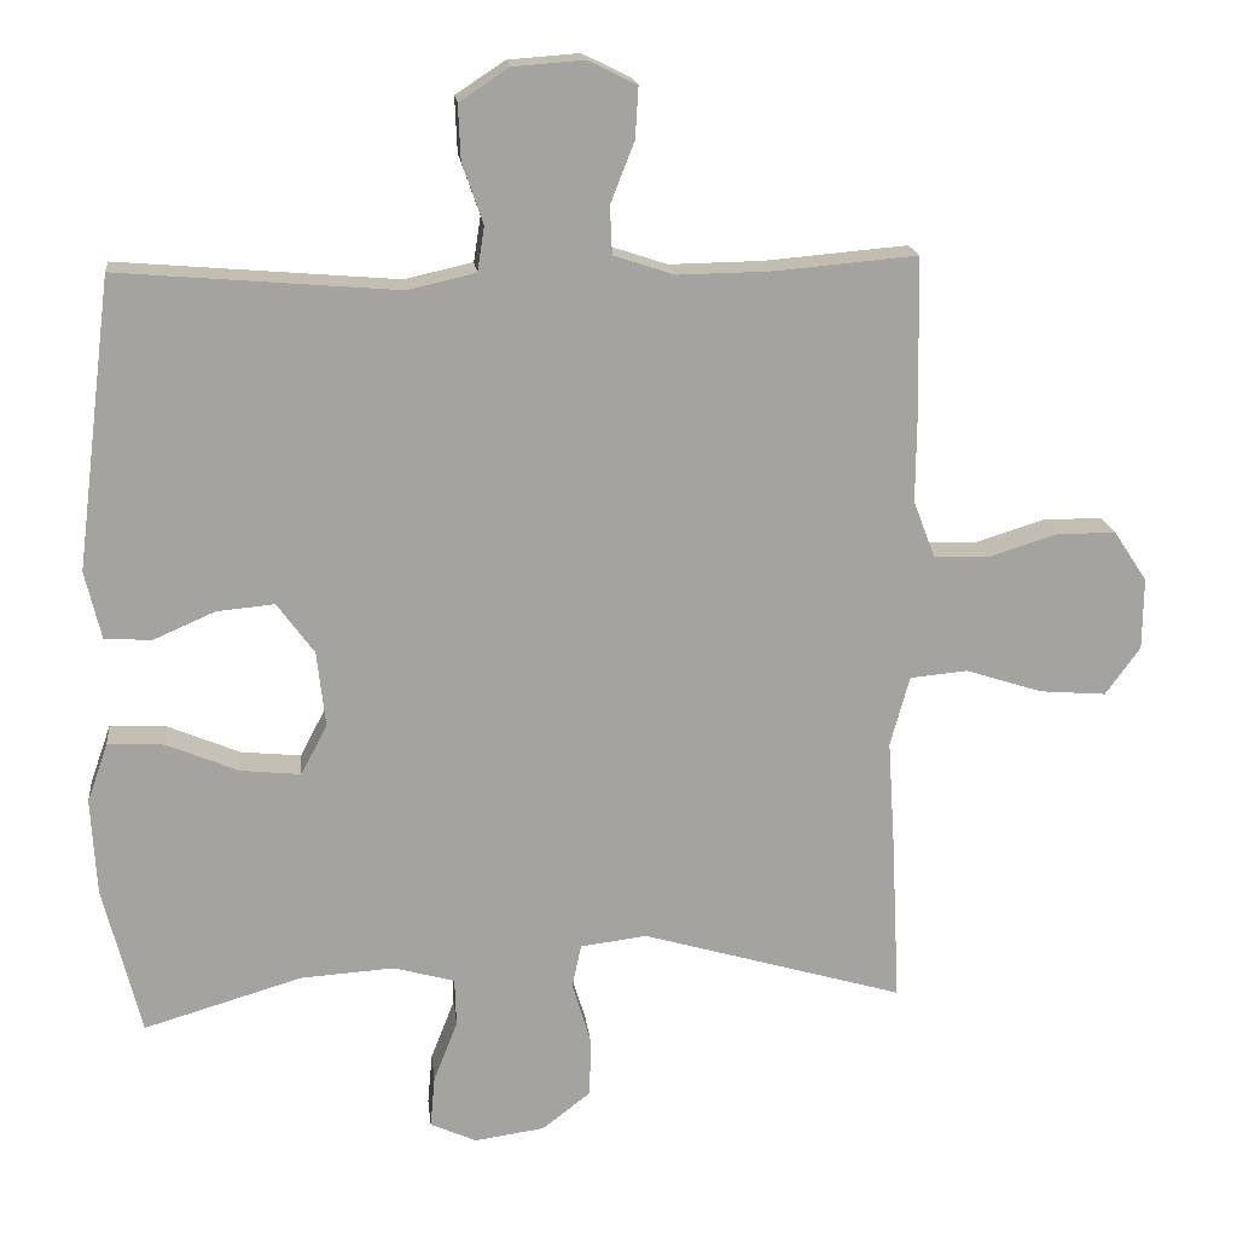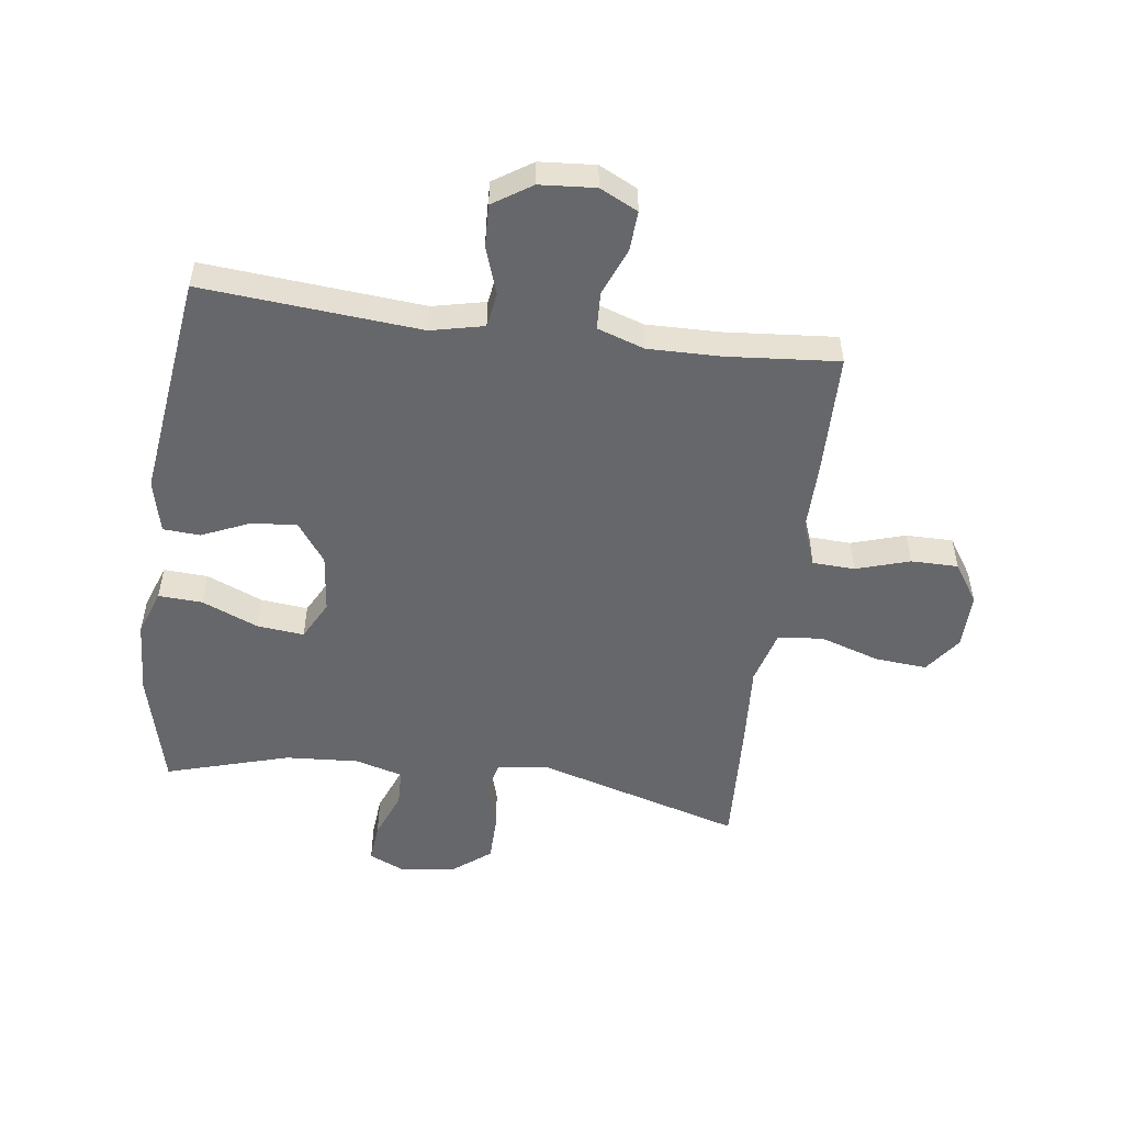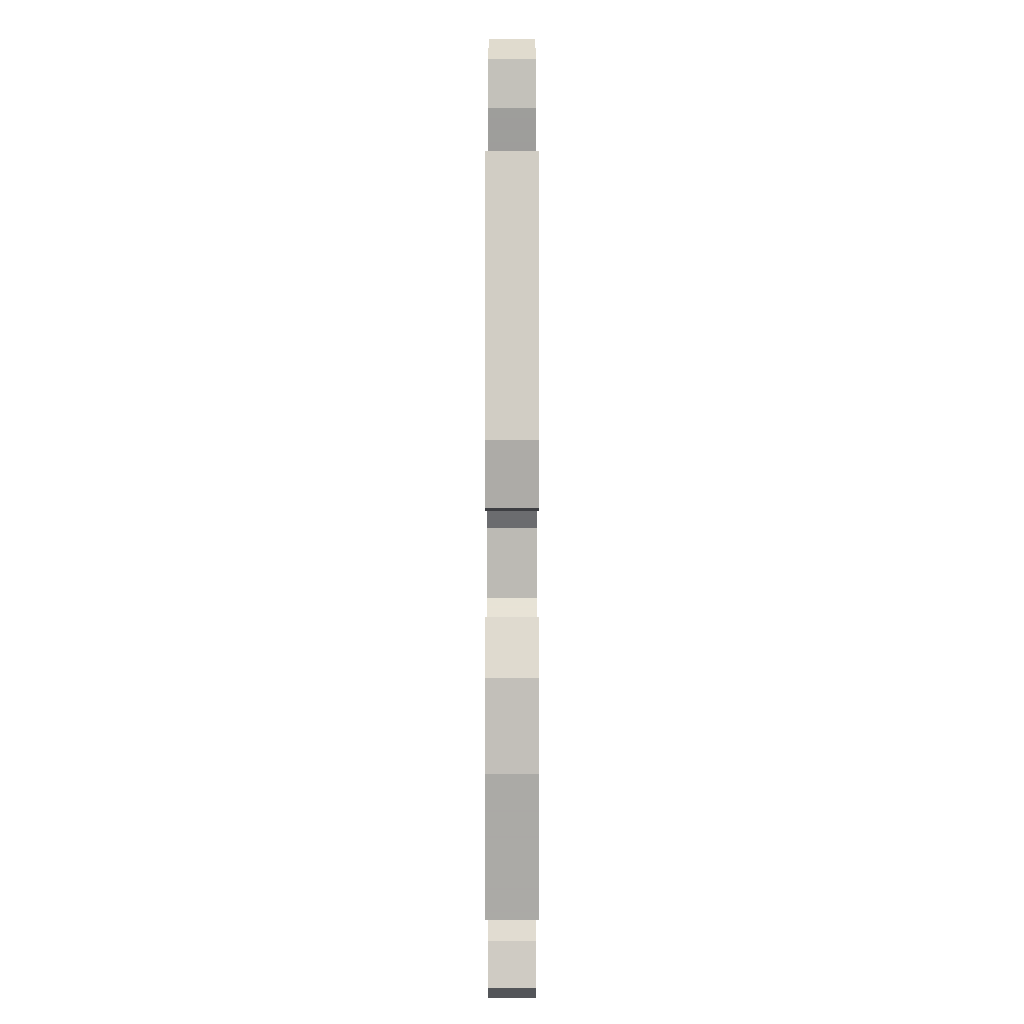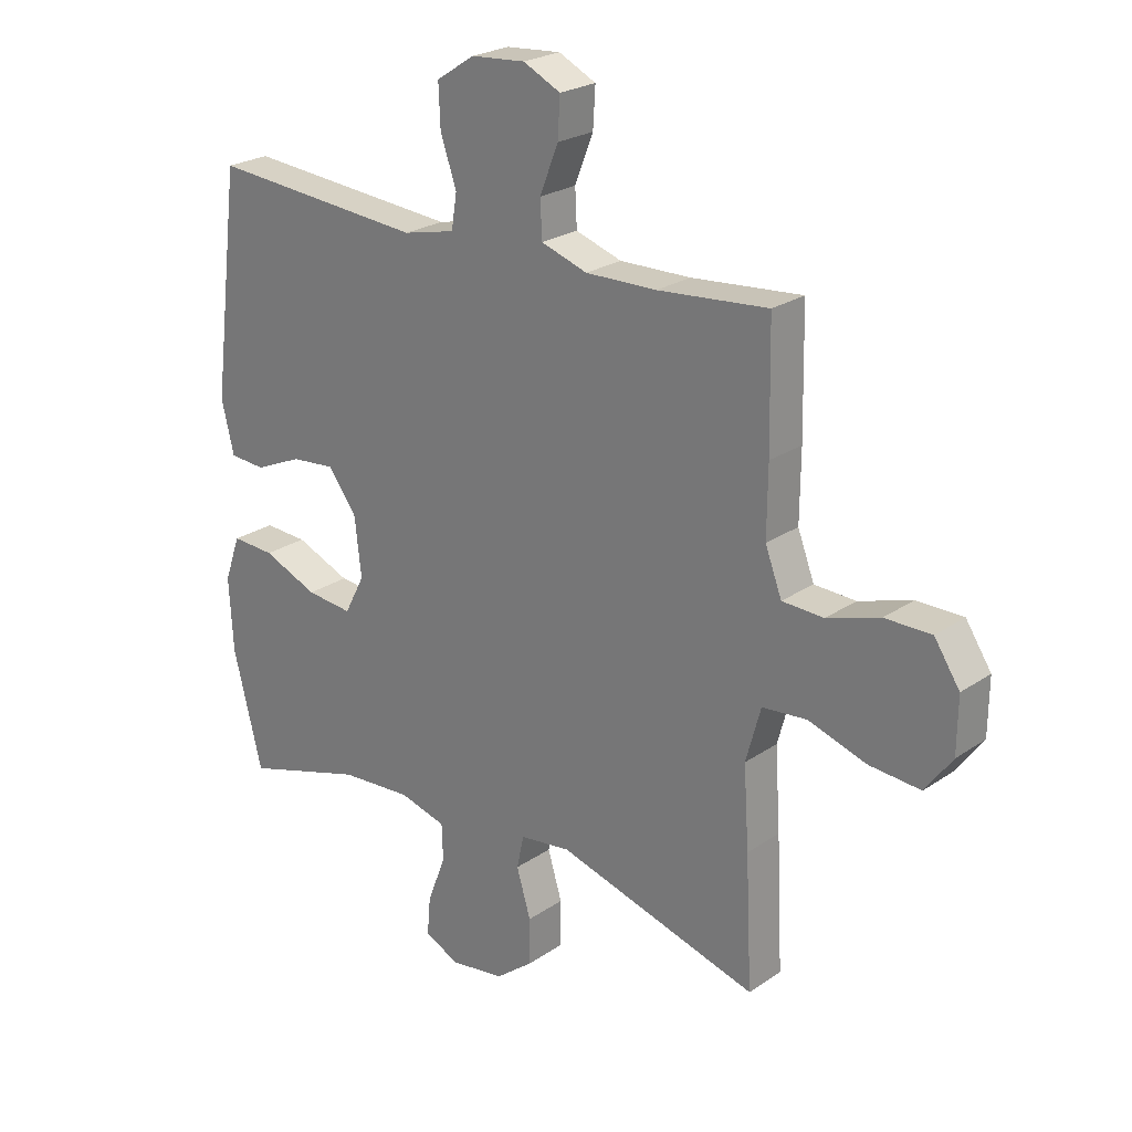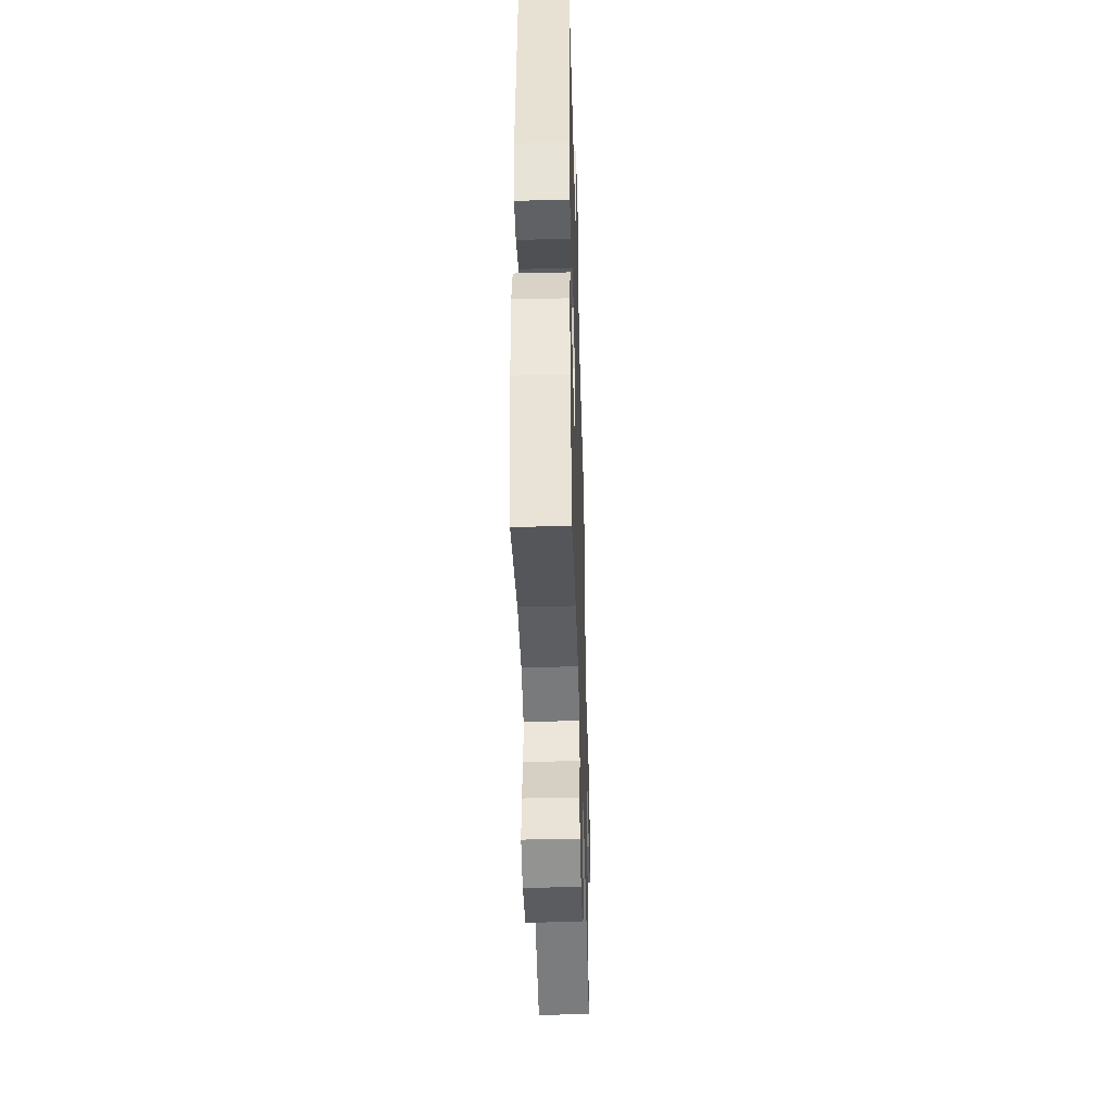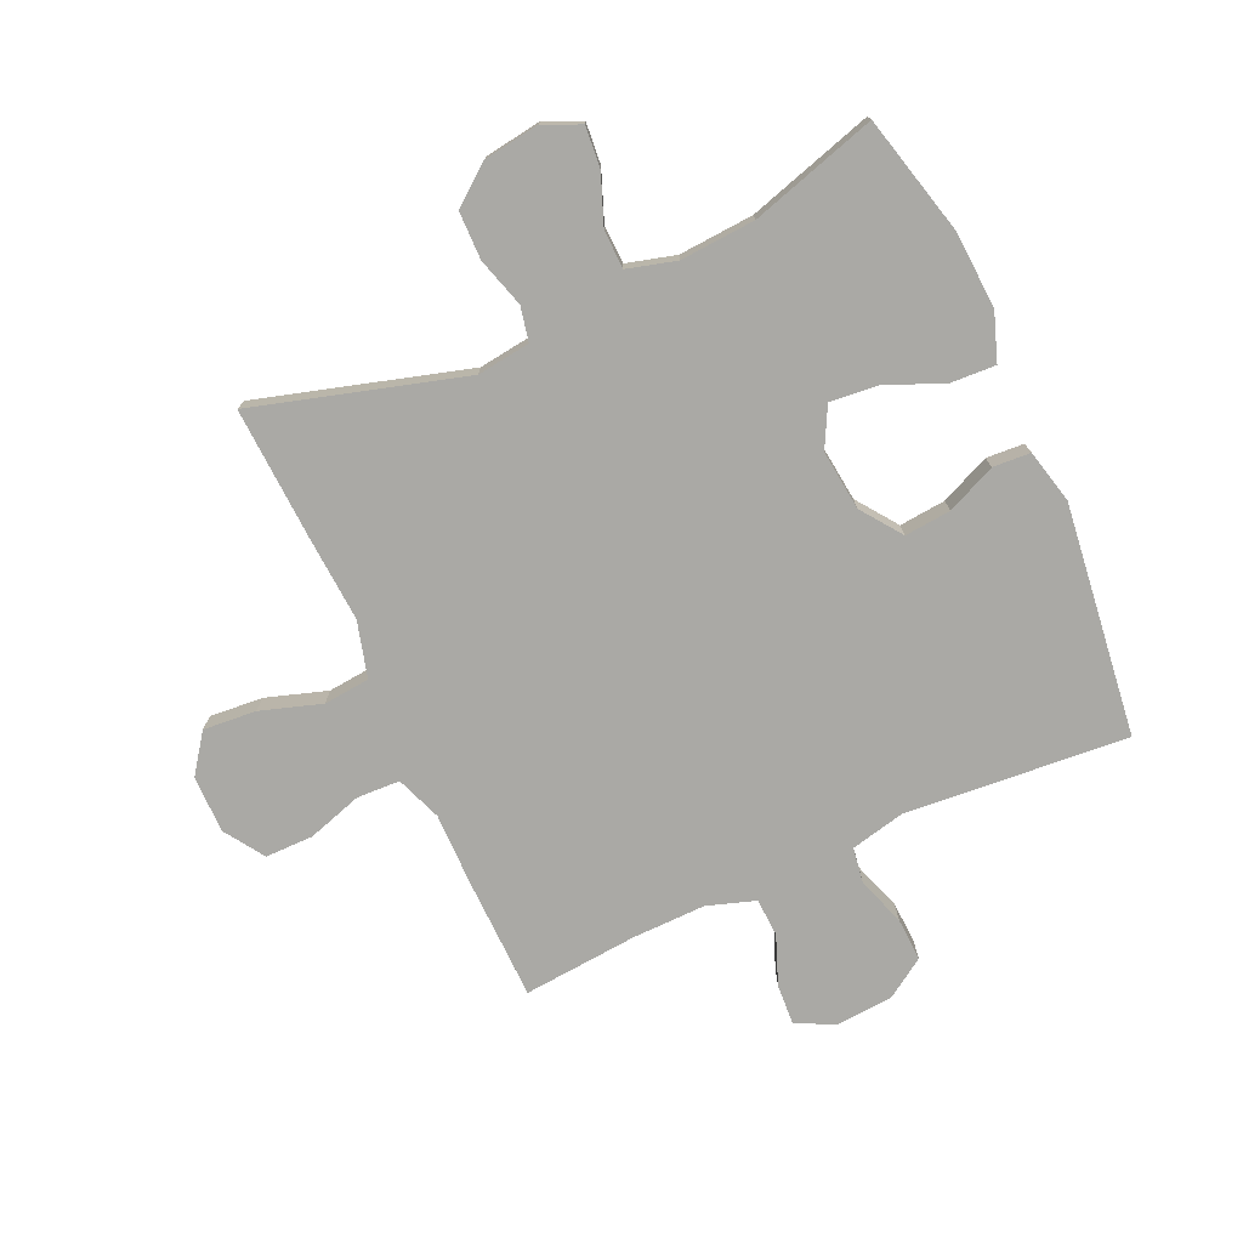
<metadata>
{"format":"obj","ext":"obj","renderer":"f3d","projection":"perspective","resolution":1024,"background":"white","views":[{"elev":17.5,"azim":-6.3,"up":"+Z"},{"elev":-52.1,"azim":-7.7,"up":"+Y"},{"elev":0.2,"azim":-90.0,"up":"+Z"},{"elev":23.8,"azim":41.5,"up":"+Z"},{"elev":-42.5,"azim":-88.4,"up":"+Z"},{"elev":-75.3,"azim":-155.6,"up":"+Y"}]}
</metadata>
<code>
v -0.5 0.07 -0.5
v -0.549 0.07 -0.305
v -0.556 0.07 -0.181
v -0.529 0.07 -0.104
v -0.456 0.07 -0.108
v -0.363 0.07 -0.147
v -0.285 0.07 -0.155
v -0.251 0.07 -0.09
v -0.262 0.07 0.008
v -0.31 0.07 0.074
v -0.385 0.07 0.067
v -0.465 0.07 0.032
v -0.526 0.07 0.036
v -0.547 0.07 0.124
v -0.5 0.07 0.5
v -0.138 0.07 0.47
v -0.05 0.07 0.49
v -0.041 0.07 0.548
v -0.068 0.07 0.626
v -0.071 0.07 0.697
v -0.007 0.07 0.739
v 0.085 0.07 0.746
v 0.148 0.07 0.715
v 0.144 0.07 0.649
v 0.113 0.07 0.57
v 0.116 0.07 0.508
v 0.194 0.07 0.482
v 0.314 0.07 0.484
v 0.5 0.07 0.5
v 0.504 0.07 0.298
v 0.503 0.07 0.183
v 0.531 0.07 0.109
v 0.601 0.07 0.106
v 0.69 0.07 0.134
v 0.768 0.07 0.134
v 0.811 0.07 0.069
v 0.81 0.07 -0.024
v 0.765 0.07 -0.086
v 0.679 0.07 -0.079
v 0.58 0.07 -0.047
v 0.505 0.07 -0.054
v 0.48 0.07 -0.145
v 0.489 0.07 -0.281
v 0.5 0.07 -0.5
v 0.16 0.07 -0.401
v 0.074 0.07 -0.412
v 0.062 0.07 -0.468
v 0.086 0.07 -0.548
v 0.085 0.07 -0.626
v 0.022 0.07 -0.675
v -0.069 0.07 -0.688
v -0.129 0.07 -0.661
v -0.123 0.07 -0.595
v -0.092 0.07 -0.515
v -0.094 0.07 -0.453
v -0.173 0.07 -0.431
v -0.295 0.07 -0.439
v -0.5 0 -0.5
v -0.549 0 -0.305
v -0.556 0 -0.181
v -0.529 0 -0.104
v -0.456 0 -0.108
v -0.363 0 -0.147
v -0.285 0 -0.155
v -0.251 0 -0.09
v -0.262 0 0.008
v -0.31 0 0.074
v -0.385 0 0.067
v -0.465 0 0.032
v -0.526 0 0.036
v -0.547 0 0.124
v -0.5 0 0.5
v -0.138 0 0.47
v -0.05 0 0.49
v -0.041 0 0.548
v -0.068 0 0.626
v -0.071 0 0.697
v -0.007 0 0.739
v 0.085 0 0.746
v 0.148 0 0.715
v 0.144 0 0.649
v 0.113 0 0.57
v 0.116 0 0.508
v 0.194 0 0.482
v 0.314 0 0.484
v 0.5 0 0.5
v 0.504 0 0.298
v 0.503 0 0.183
v 0.531 0 0.109
v 0.601 0 0.106
v 0.69 0 0.134
v 0.768 0 0.134
v 0.811 0 0.069
v 0.81 0 -0.024
v 0.765 0 -0.086
v 0.679 0 -0.079
v 0.58 0 -0.047
v 0.505 0 -0.054
v 0.48 0 -0.145
v 0.489 0 -0.281
v 0.5 0 -0.5
v 0.16 0 -0.401
v 0.074 0 -0.412
v 0.062 0 -0.468
v 0.086 0 -0.548
v 0.085 0 -0.626
v 0.022 0 -0.675
v -0.069 0 -0.688
v -0.129 0 -0.661
v -0.123 0 -0.595
v -0.092 0 -0.515
v -0.094 0 -0.453
v -0.173 0 -0.431
v -0.295 0 -0.439
f 52 53 54
f 51 52 54
f 50 51 54
f 49 50 54
f 48 49 54
f 47 48 54
f 46 47 54 55
f 42 43 44 45
f 41 42 45 46
f 38 39 40
f 37 38 40
f 36 37 40
f 35 36 40
f 34 35 40
f 33 34 40
f 32 33 40 41
f 46 55 56
f 41 46 56
f 32 41 56
f 31 32 56
f 23 24 25
f 22 23 25
f 21 22 25
f 20 21 25
f 19 20 25
f 18 19 25
f 17 18 25 26
f 16 17 26 27
f 14 15 16
f 13 14 16
f 12 13 16
f 11 12 16
f 16 27 28
f 11 16 28
f 10 11 28
f 4 5 6
f 3 4 6
f 2 3 6
f 1 2 6
f 57 1 6
f 57 6 7
f 56 57 7 8
f 31 56 8 9
f 29 30 31
f 28 29 31
f 10 28 31
f 9 10 31
f 111 110 109
f 111 109 108
f 111 108 107
f 111 107 106
f 111 106 105
f 111 105 104
f 112 111 104 103
f 102 101 100 99
f 103 102 99 98
f 97 96 95
f 97 95 94
f 97 94 93
f 97 93 92
f 97 92 91
f 97 91 90
f 98 97 90 89
f 113 112 103
f 113 103 98
f 113 98 89
f 113 89 88
f 82 81 80
f 82 80 79
f 82 79 78
f 82 78 77
f 82 77 76
f 82 76 75
f 83 82 75 74
f 84 83 74 73
f 73 72 71
f 73 71 70
f 73 70 69
f 73 69 68
f 85 84 73
f 85 73 68
f 85 68 67
f 63 62 61
f 63 61 60
f 63 60 59
f 63 59 58
f 63 58 114
f 64 63 114
f 65 64 114 113
f 66 65 113 88
f 88 87 86
f 88 86 85
f 88 85 67
f 88 67 66
f 1 58 59 2
f 2 59 60 3
f 3 60 61 4
f 4 61 62 5
f 5 62 63 6
f 6 63 64 7
f 7 64 65 8
f 8 65 66 9
f 9 66 67 10
f 10 67 68 11
f 11 68 69 12
f 12 69 70 13
f 13 70 71 14
f 14 71 72 15
f 15 72 73 16
f 16 73 74 17
f 17 74 75 18
f 18 75 76 19
f 19 76 77 20
f 20 77 78 21
f 21 78 79 22
f 22 79 80 23
f 23 80 81 24
f 24 81 82 25
f 25 82 83 26
f 26 83 84 27
f 27 84 85 28
f 28 85 86 29
f 29 86 87 30
f 30 87 88 31
f 31 88 89 32
f 32 89 90 33
f 33 90 91 34
f 34 91 92 35
f 35 92 93 36
f 36 93 94 37
f 37 94 95 38
f 38 95 96 39
f 39 96 97 40
f 40 97 98 41
f 41 98 99 42
f 42 99 100 43
f 43 100 101 44
f 44 101 102 45
f 45 102 103 46
f 46 103 104 47
f 47 104 105 48
f 48 105 106 49
f 49 106 107 50
f 50 107 108 51
f 51 108 109 52
f 52 109 110 53
f 53 110 111 54
f 54 111 112 55
f 55 112 113 56
f 56 113 114 57
f 57 114 58 1

</code>
